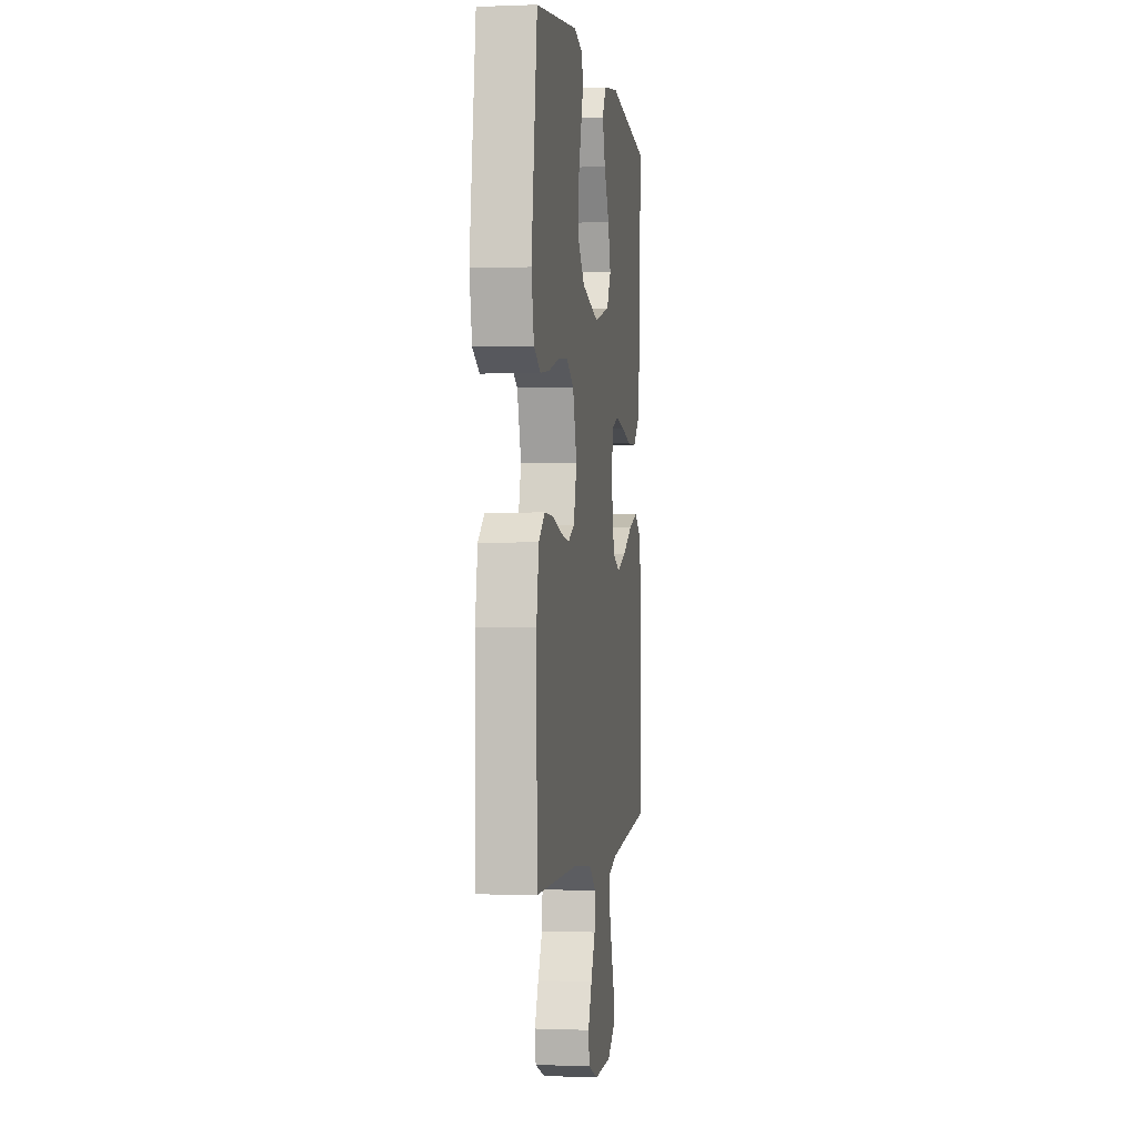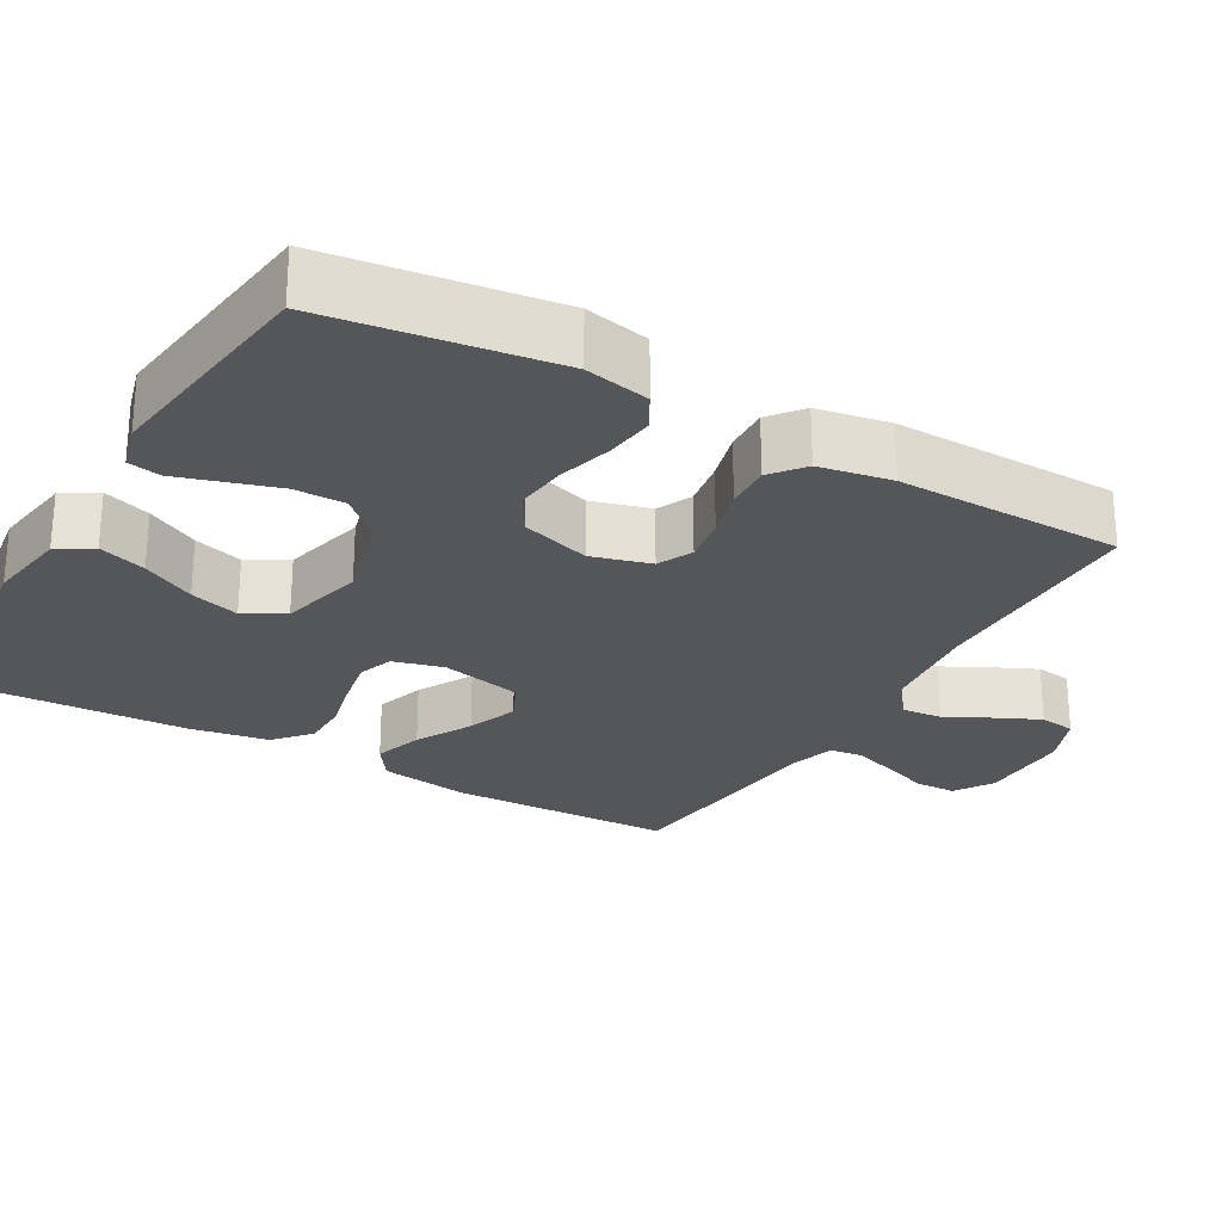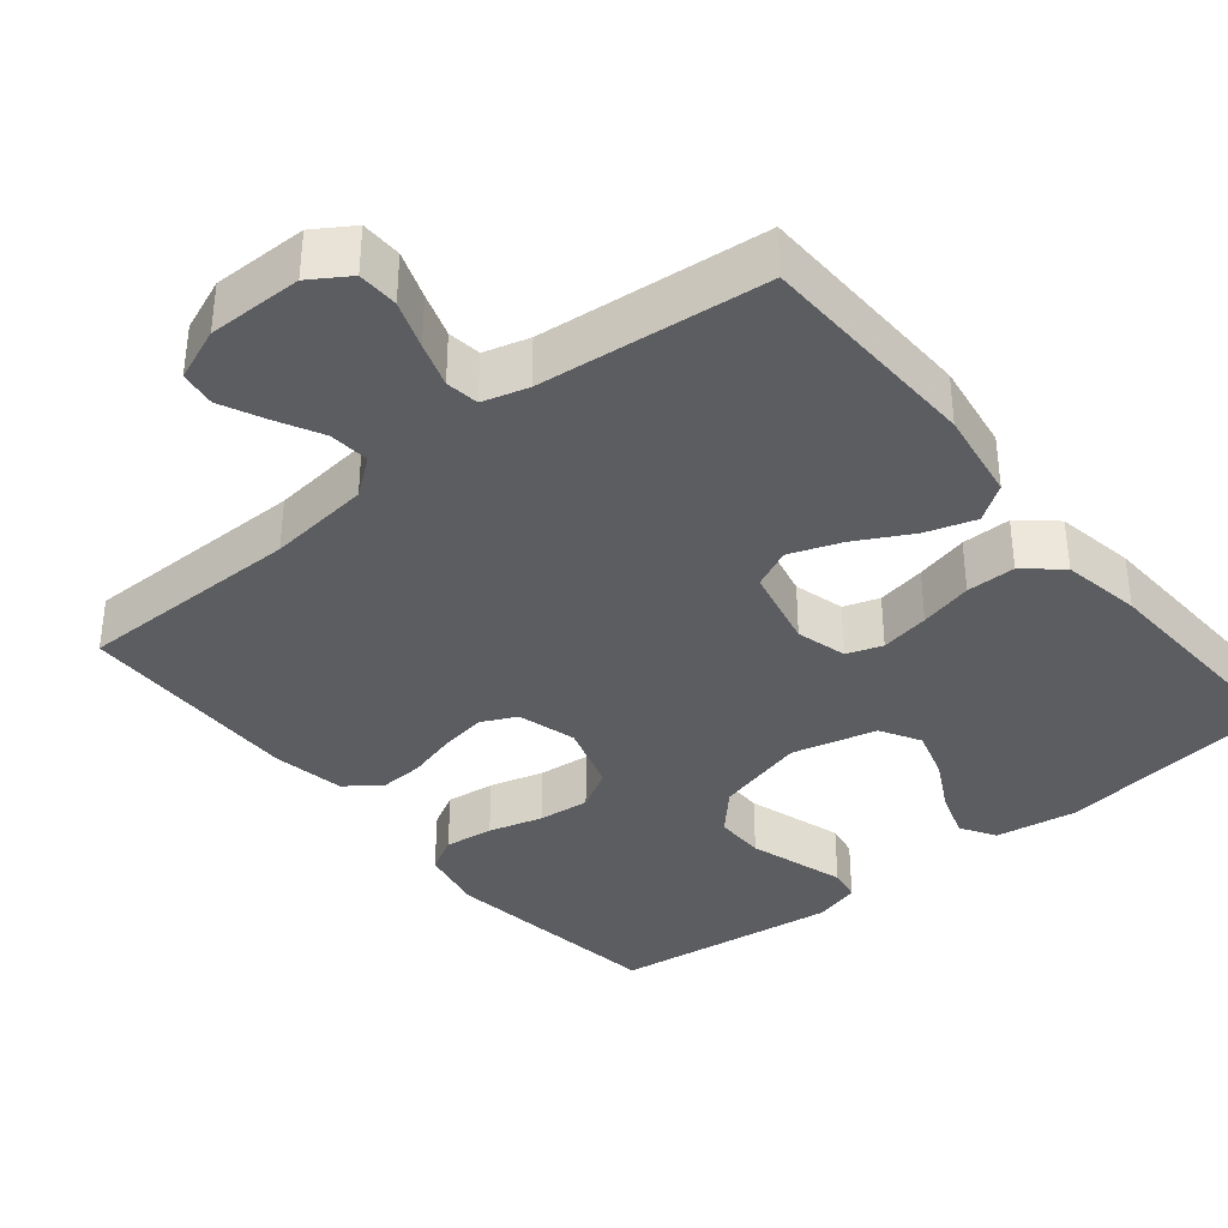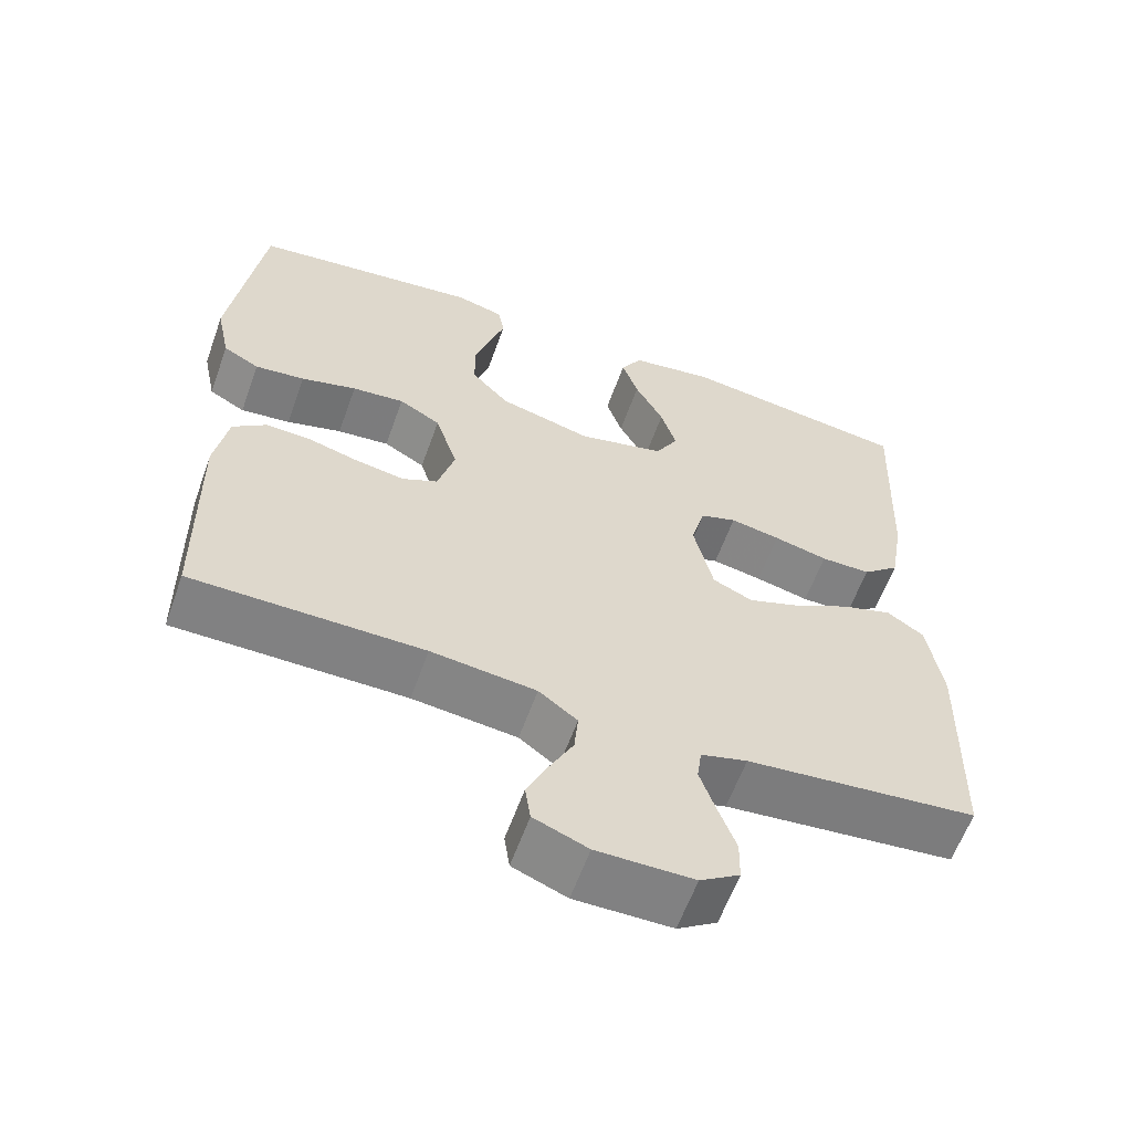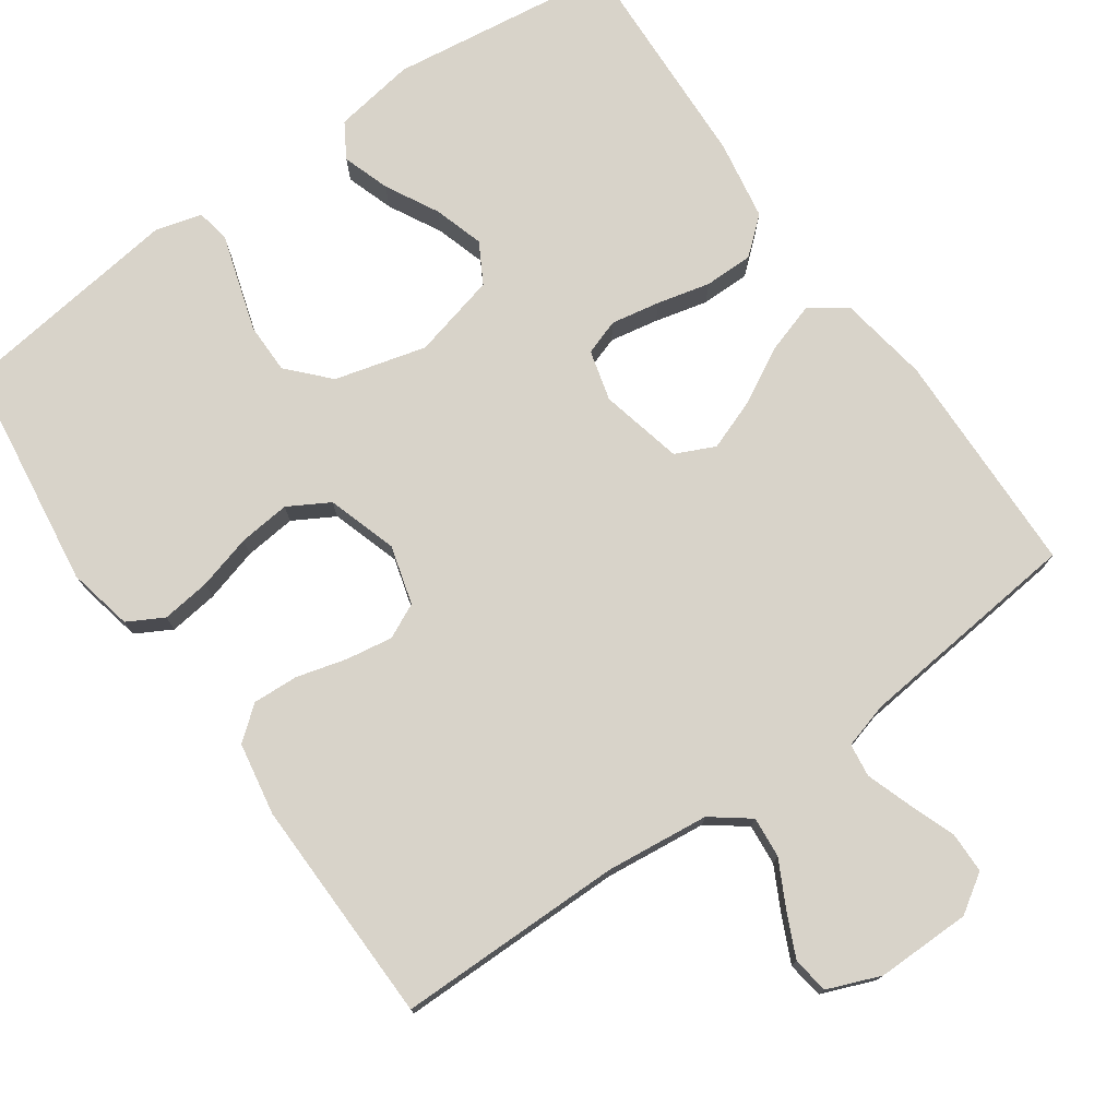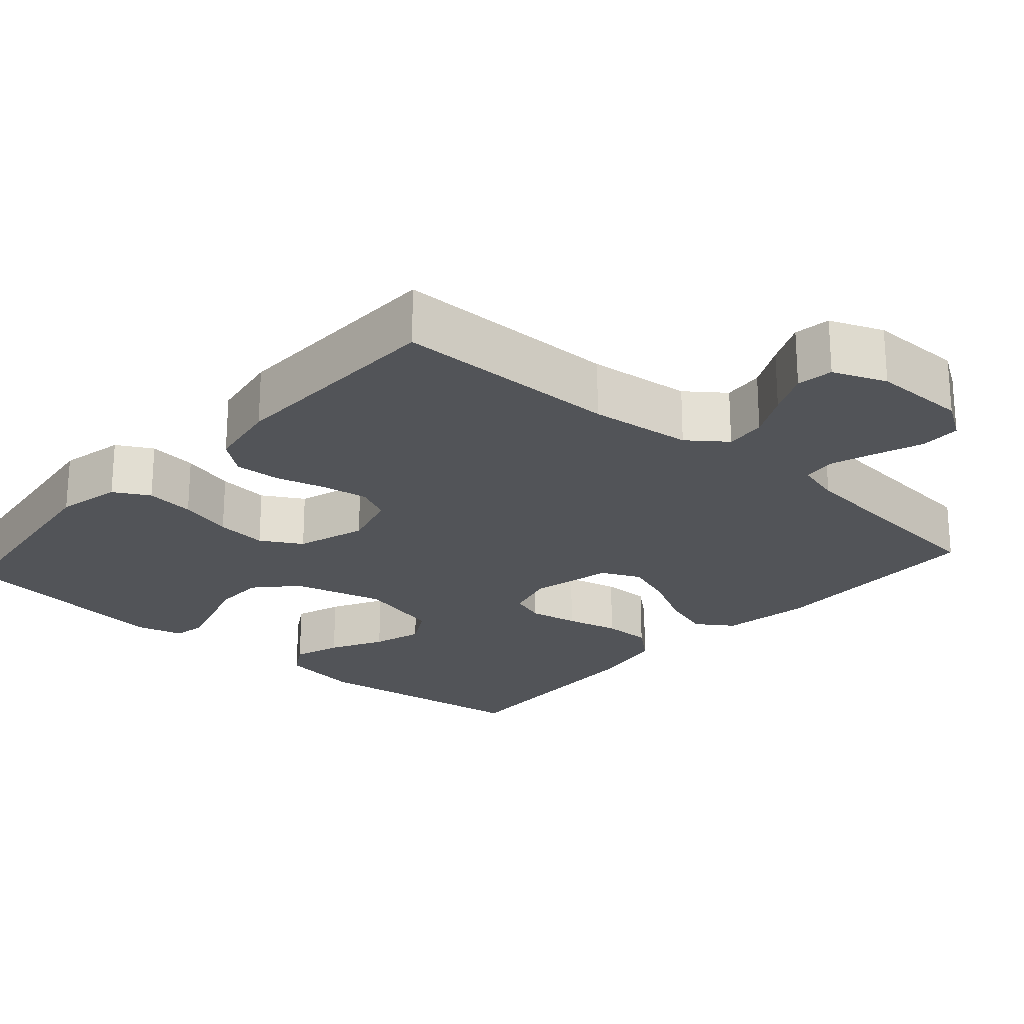
<metadata>
{"format":"obj","ext":"obj","renderer":"f3d","projection":"perspective","resolution":1024,"background":"white","views":[{"elev":-0.3,"azim":98.3,"up":"+Z"},{"elev":-25.7,"azim":60.2,"up":"+Y"},{"elev":-36.5,"azim":-140.7,"up":"+Y"},{"elev":-60.5,"azim":160.3,"up":"+Z"},{"elev":75.8,"azim":144.8,"up":"+Y"},{"elev":-22.9,"azim":138.5,"up":"+Y"}]}
</metadata>
<code>
v -0.5 0.07 0.5
v -0.2 0.07 0.54
v -0.092 0.07 0.523
v -0.064 0.07 0.477
v -0.085 0.07 0.414
v -0.122 0.07 0.344
v -0.142 0.07 0.278
v -0.112 0.07 0.225
v 0 0.07 0.197
v 0.121 0.07 0.229
v 0.17 0.07 0.282
v 0.17 0.07 0.349
v 0.149 0.07 0.417
v 0.13 0.07 0.478
v 0.138 0.07 0.522
v 0.2 0.07 0.539
v 0.5 0.07 0.5
v 0.541 0.07 0.2
v 0.523 0.07 0.114
v 0.476 0.07 0.088
v 0.411 0.07 0.096
v 0.339 0.07 0.116
v 0.271 0.07 0.123
v 0.217 0.07 0.092
v 0.188 0.07 0
v 0.21 0.07 -0.078
v 0.256 0.07 -0.1
v 0.318 0.07 -0.09
v 0.384 0.07 -0.072
v 0.444 0.07 -0.069
v 0.488 0.07 -0.104
v 0.505 0.07 -0.2
v 0.5 0.07 -0.5
v 0.2 0.07 -0.501
v 0.064 0.07 -0.516
v 0.014 0.07 -0.554
v 0.019 0.07 -0.608
v 0.05 0.07 -0.668
v 0.077 0.07 -0.726
v 0.07 0.07 -0.774
v 0 0.07 -0.802
v -0.125 0.07 -0.801
v -0.176 0.07 -0.768
v -0.177 0.07 -0.714
v -0.154 0.07 -0.651
v -0.134 0.07 -0.592
v -0.14 0.07 -0.548
v -0.2 0.07 -0.531
v -0.5 0.07 -0.5
v -0.508 0.07 -0.2
v -0.489 0.07 -0.08
v -0.441 0.07 -0.047
v -0.375 0.07 -0.068
v -0.301 0.07 -0.108
v -0.233 0.07 -0.133
v -0.181 0.07 -0.109
v -0.156 0.07 0
v -0.174 0.07 0.067
v -0.221 0.07 0.083
v -0.286 0.07 0.071
v -0.356 0.07 0.054
v -0.421 0.07 0.054
v -0.469 0.07 0.095
v -0.487 0.07 0.2
v -0.5 0 0.5
v -0.2 0 0.54
v -0.092 0 0.523
v -0.064 0 0.477
v -0.085 0 0.414
v -0.122 0 0.344
v -0.142 0 0.278
v -0.112 0 0.225
v 0 0 0.197
v 0.121 0 0.229
v 0.17 0 0.282
v 0.17 0 0.349
v 0.149 0 0.417
v 0.13 0 0.478
v 0.138 0 0.522
v 0.2 0 0.539
v 0.5 0 0.5
v 0.541 0 0.2
v 0.523 0 0.114
v 0.476 0 0.088
v 0.411 0 0.096
v 0.339 0 0.116
v 0.271 0 0.123
v 0.217 0 0.092
v 0.188 0 0
v 0.21 0 -0.078
v 0.256 0 -0.1
v 0.318 0 -0.09
v 0.384 0 -0.072
v 0.444 0 -0.069
v 0.488 0 -0.104
v 0.505 0 -0.2
v 0.5 0 -0.5
v 0.2 0 -0.501
v 0.064 0 -0.516
v 0.014 0 -0.554
v 0.019 0 -0.608
v 0.05 0 -0.668
v 0.077 0 -0.726
v 0.07 0 -0.774
v 0 0 -0.802
v -0.125 0 -0.801
v -0.176 0 -0.768
v -0.177 0 -0.714
v -0.154 0 -0.651
v -0.134 0 -0.592
v -0.14 0 -0.548
v -0.2 0 -0.531
v -0.5 0 -0.5
v -0.508 0 -0.2
v -0.489 0 -0.08
v -0.441 0 -0.047
v -0.375 0 -0.068
v -0.301 0 -0.108
v -0.233 0 -0.133
v -0.181 0 -0.109
v -0.156 0 0
v -0.174 0 0.067
v -0.221 0 0.083
v -0.286 0 0.071
v -0.356 0 0.054
v -0.421 0 0.054
v -0.469 0 0.095
v -0.487 0 0.2
f 4 5 6
f 3 4 6
f 2 3 6
f 1 2 6
f 64 1 6
f 63 64 6
f 62 63 6
f 61 62 6
f 60 61 6
f 59 60 6 7
f 58 59 7 8
f 57 58 8 9
f 56 57 9 10
f 52 53 54
f 51 52 54
f 50 51 54
f 49 50 54
f 48 49 54
f 47 48 54 55
f 43 44 45
f 42 43 45
f 41 42 45
f 40 41 45
f 39 40 45
f 38 39 45
f 37 38 45
f 36 37 45 46
f 35 36 46 47
f 32 33 34
f 31 32 34
f 30 31 34
f 29 30 34
f 28 29 34
f 27 28 34 35
f 47 55 56
f 35 47 56
f 27 35 56
f 26 27 56
f 20 21 22
f 19 20 22
f 18 19 22
f 17 18 22
f 16 17 22
f 15 16 22
f 14 15 22
f 13 14 22
f 12 13 22 23
f 11 12 23 24
f 25 26 56 10
f 10 11 24 25
f 70 69 68
f 70 68 67
f 70 67 66
f 70 66 65
f 70 65 128
f 70 128 127
f 70 127 126
f 70 126 125
f 70 125 124
f 71 70 124 123
f 72 71 123 122
f 73 72 122 121
f 74 73 121 120
f 118 117 116
f 118 116 115
f 118 115 114
f 118 114 113
f 118 113 112
f 119 118 112 111
f 109 108 107
f 109 107 106
f 109 106 105
f 109 105 104
f 109 104 103
f 109 103 102
f 109 102 101
f 110 109 101 100
f 111 110 100 99
f 98 97 96
f 98 96 95
f 98 95 94
f 98 94 93
f 98 93 92
f 99 98 92 91
f 120 119 111
f 120 111 99
f 120 99 91
f 120 91 90
f 86 85 84
f 86 84 83
f 86 83 82
f 86 82 81
f 86 81 80
f 86 80 79
f 86 79 78
f 86 78 77
f 87 86 77 76
f 88 87 76 75
f 74 120 90 89
f 89 88 75 74
f 1 65 66 2
f 2 66 67 3
f 3 67 68 4
f 4 68 69 5
f 5 69 70 6
f 6 70 71 7
f 7 71 72 8
f 8 72 73 9
f 9 73 74 10
f 10 74 75 11
f 11 75 76 12
f 12 76 77 13
f 13 77 78 14
f 14 78 79 15
f 15 79 80 16
f 16 80 81 17
f 17 81 82 18
f 18 82 83 19
f 19 83 84 20
f 20 84 85 21
f 21 85 86 22
f 22 86 87 23
f 23 87 88 24
f 24 88 89 25
f 25 89 90 26
f 26 90 91 27
f 27 91 92 28
f 28 92 93 29
f 29 93 94 30
f 30 94 95 31
f 31 95 96 32
f 32 96 97 33
f 33 97 98 34
f 34 98 99 35
f 35 99 100 36
f 36 100 101 37
f 37 101 102 38
f 38 102 103 39
f 39 103 104 40
f 40 104 105 41
f 41 105 106 42
f 42 106 107 43
f 43 107 108 44
f 44 108 109 45
f 45 109 110 46
f 46 110 111 47
f 47 111 112 48
f 48 112 113 49
f 49 113 114 50
f 50 114 115 51
f 51 115 116 52
f 52 116 117 53
f 53 117 118 54
f 54 118 119 55
f 55 119 120 56
f 56 120 121 57
f 57 121 122 58
f 58 122 123 59
f 59 123 124 60
f 60 124 125 61
f 61 125 126 62
f 62 126 127 63
f 63 127 128 64
f 64 128 65 1

</code>
